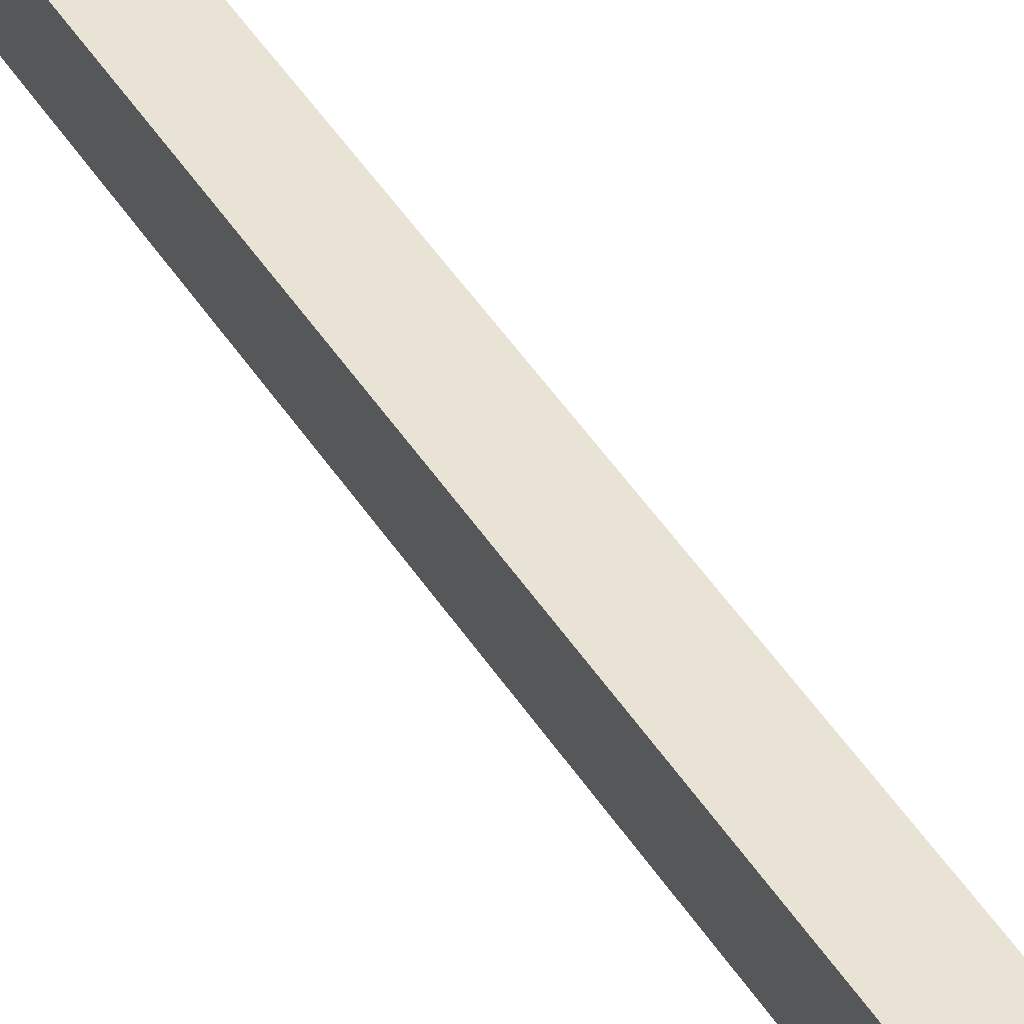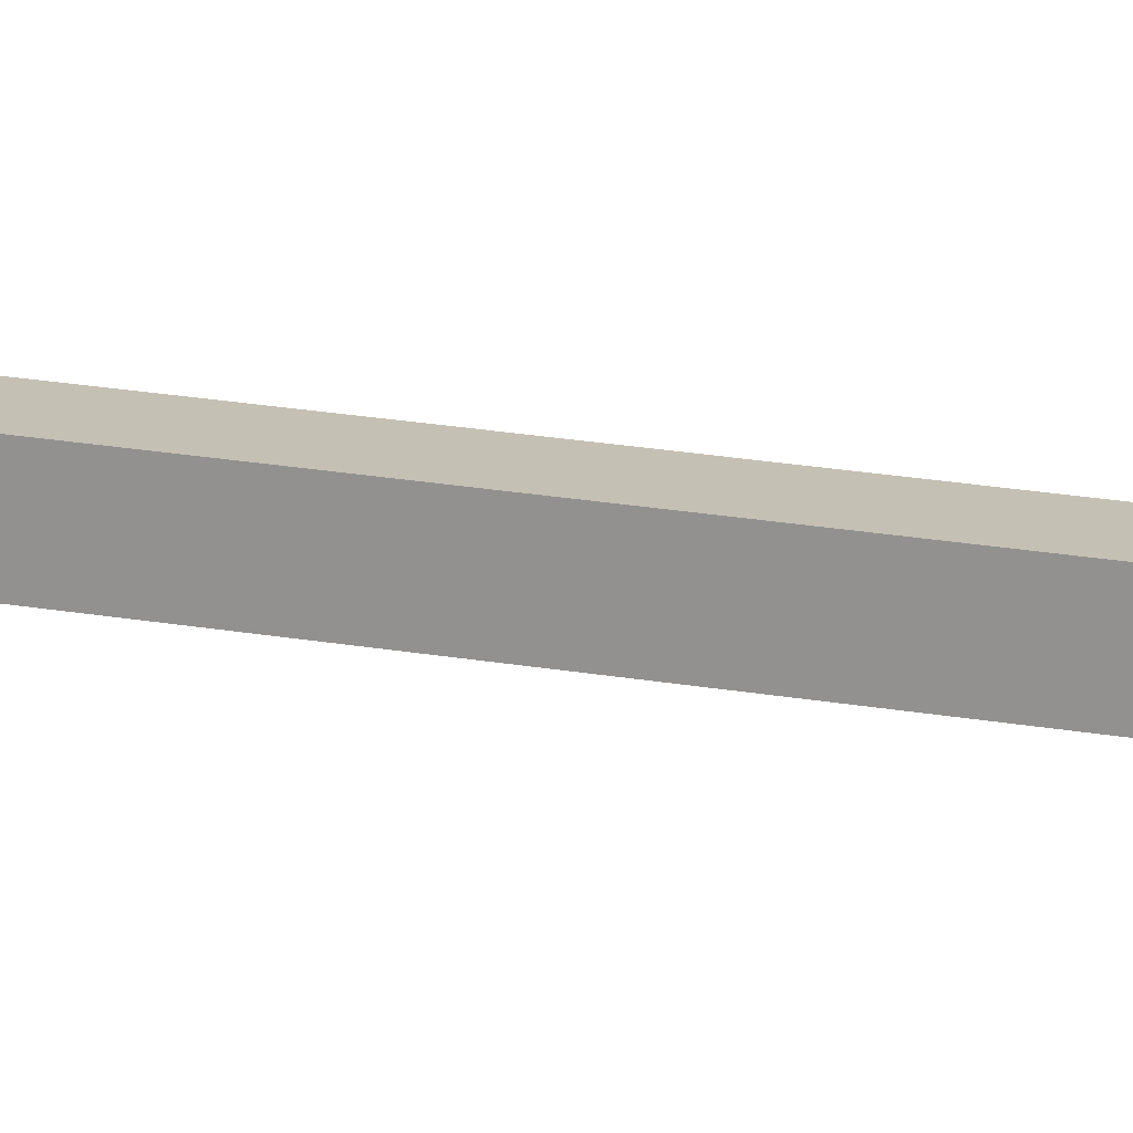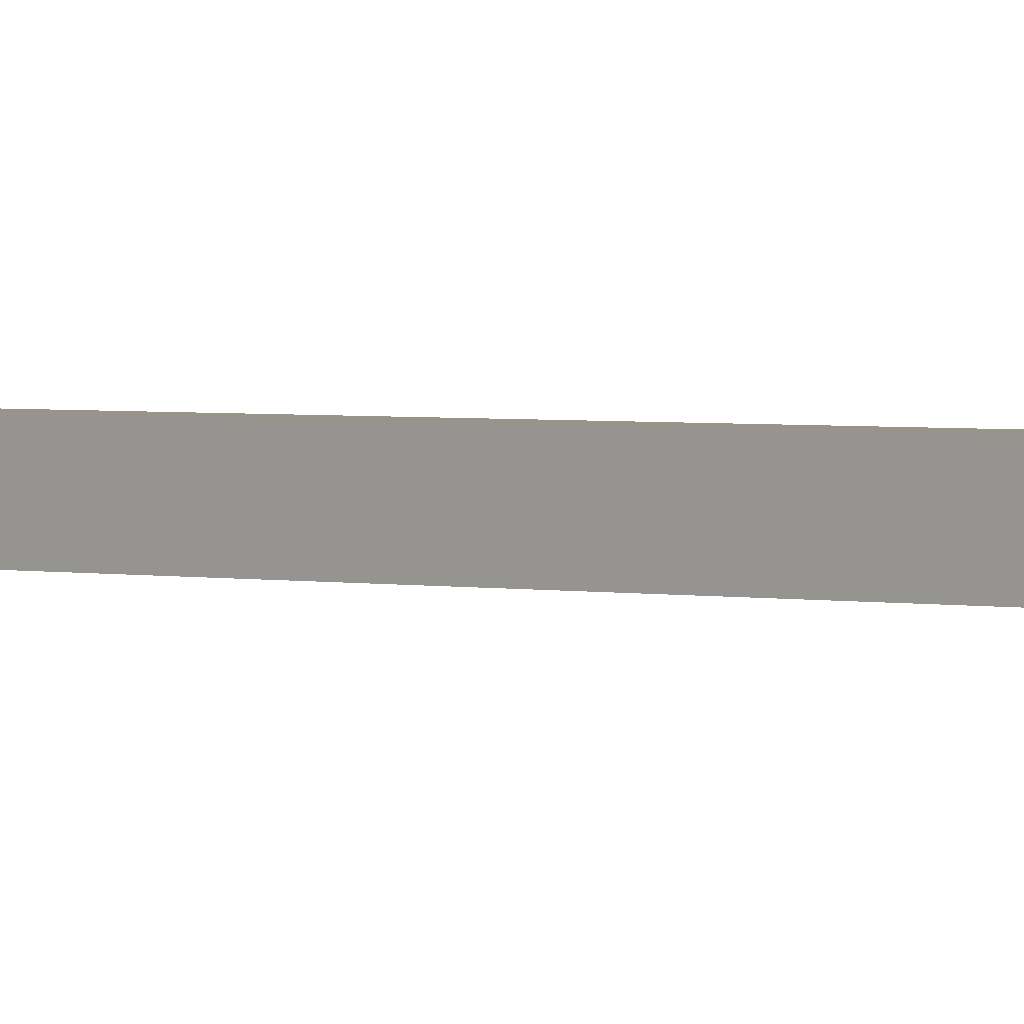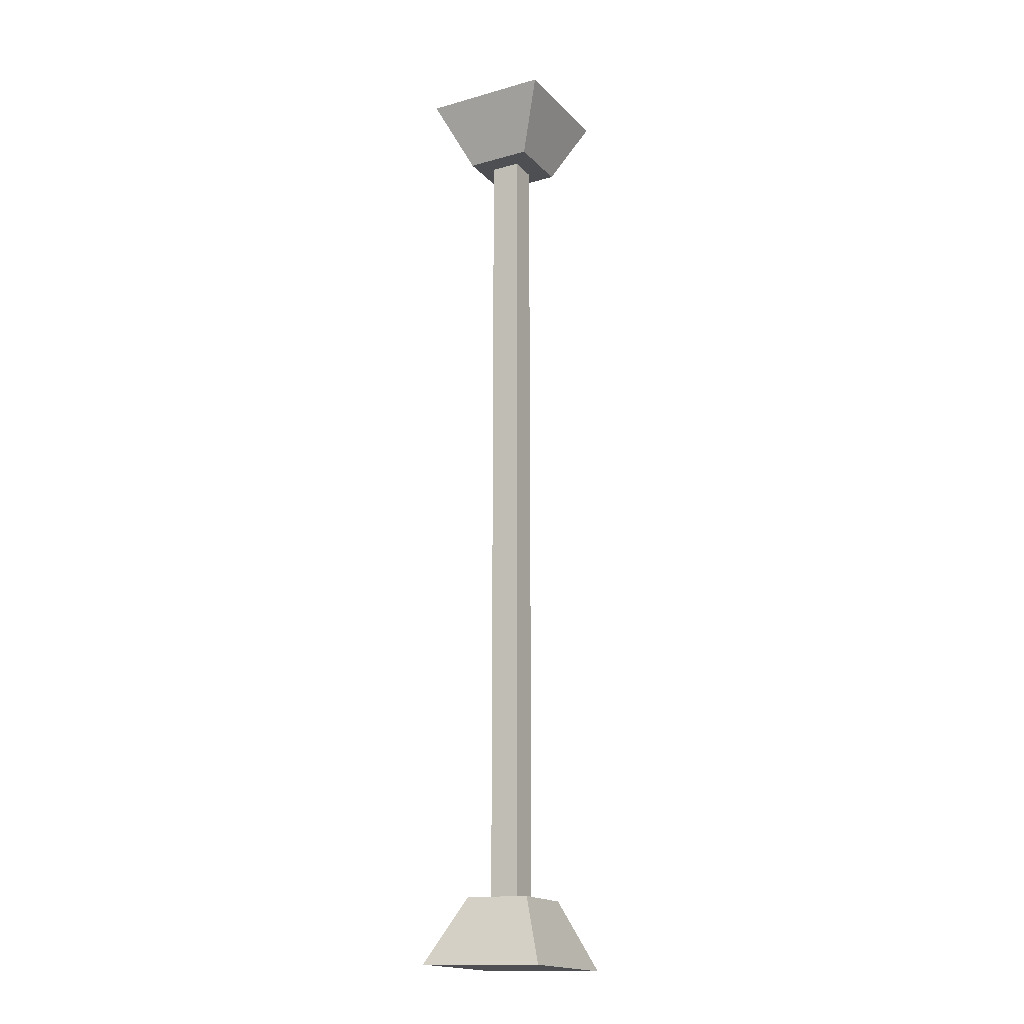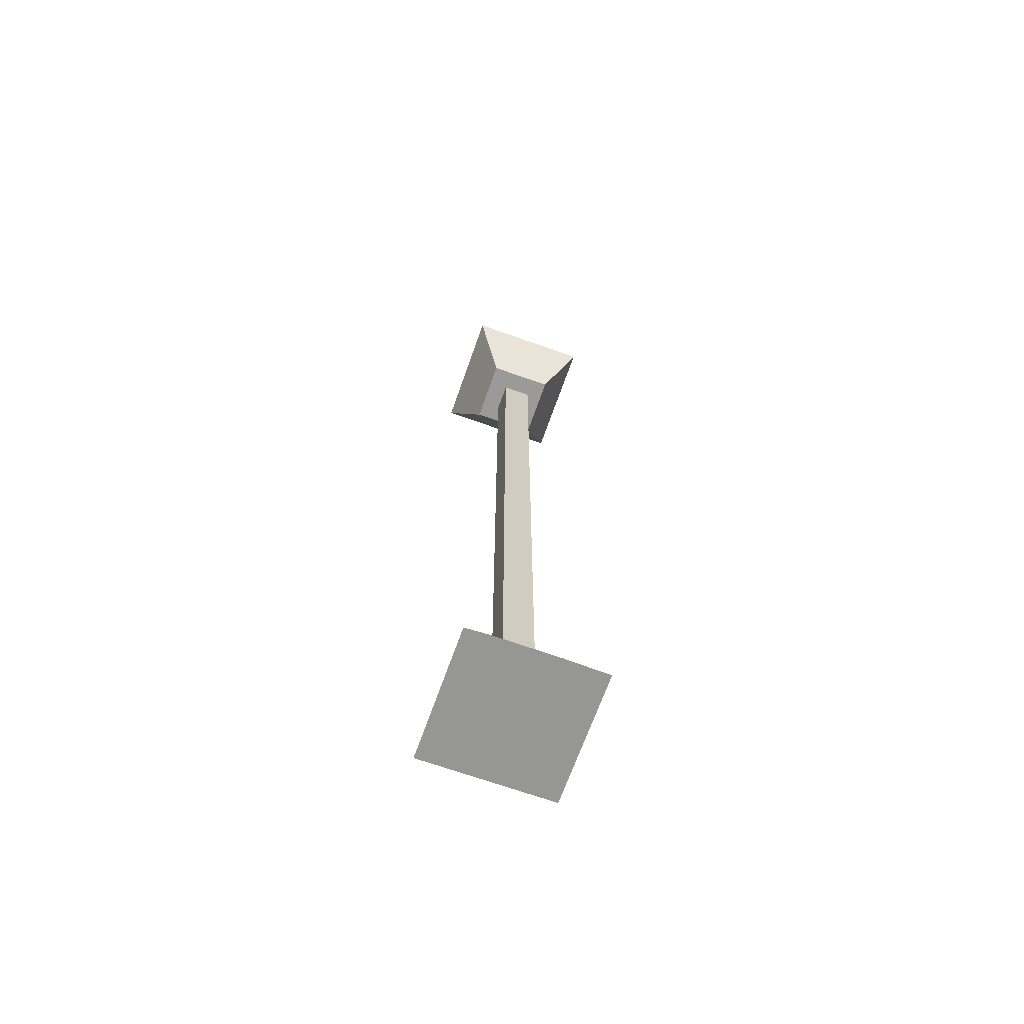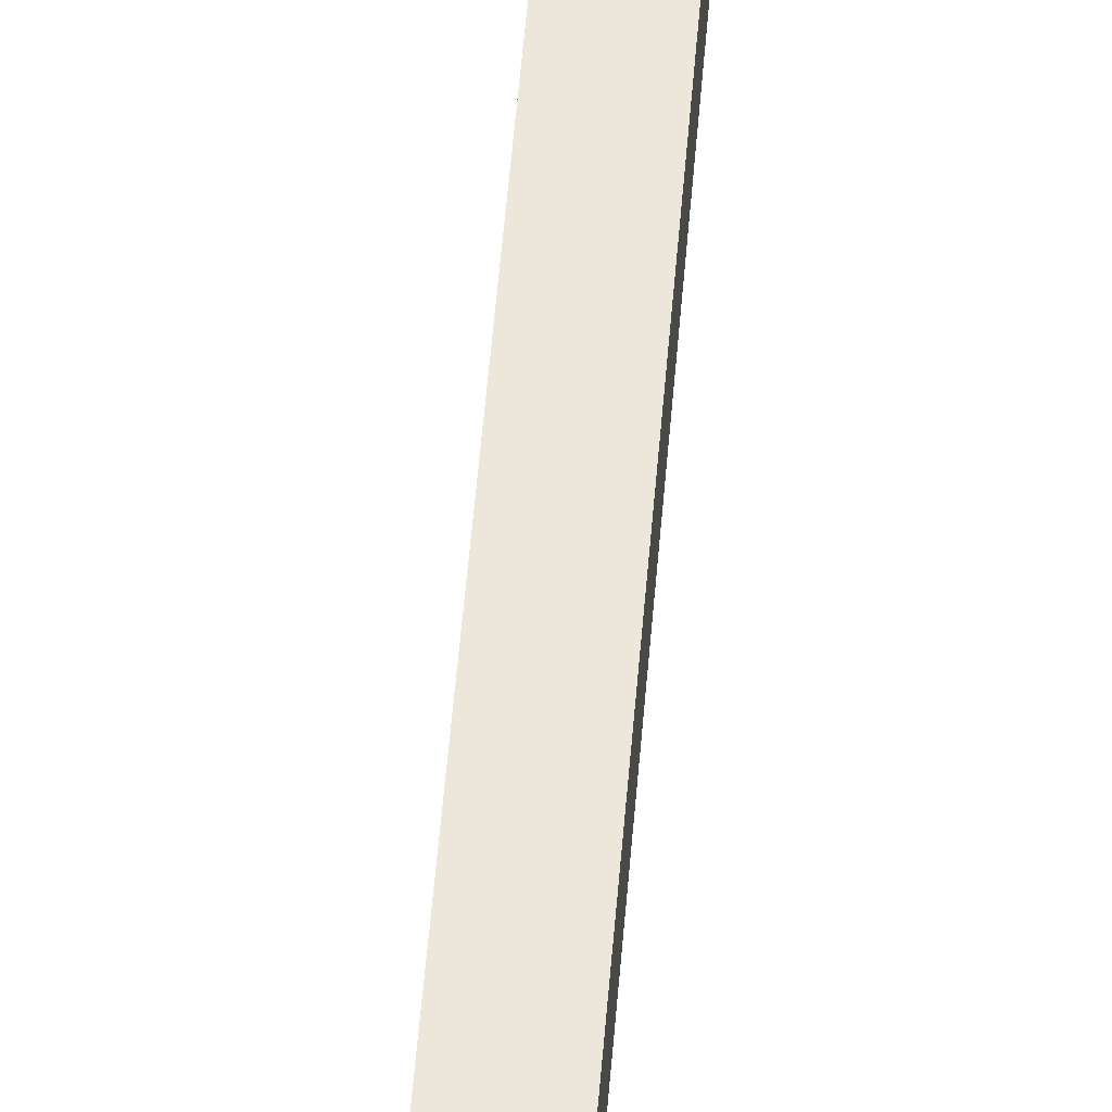
<metadata>
{"format":"obj","ext":"obj","renderer":"f3d","projection":"perspective","resolution":1024,"background":"white","views":[{"elev":41.1,"azim":151.7,"up":"+Z"},{"elev":18.3,"azim":-69.8,"up":"+Z"},{"elev":1.7,"azim":-45.2,"up":"+Z"},{"elev":-17.8,"azim":-151.2,"up":"+Y"},{"elev":-69.3,"azim":-109.5,"up":"+Y"},{"elev":50.5,"azim":4.4,"up":"+Z"}]}
</metadata>
<code>
g default
v -0.2337 -6.483 0.2187
v 0.2126 -6.483 0.2187
v -0.2337 6.483 0.2187
v 0.2126 6.483 0.2187
v -0.2337 6.483 -0.2276
v 0.2126 6.483 -0.2276
v -0.2337 -6.483 -0.2276
v 0.2126 -6.483 -0.2276
g pCube10
f 1 2 4 3
f 3 4 6 5
f 5 6 8 7
f 7 8 2 1
f 2 8 6 4
f 7 1 3 5
g default
v -0.5405 6.368 0.4717
v 0.4595 6.368 0.4717
v -0.9977 7.368 0.9288
v 0.9166 7.368 0.9288
v -0.9977 7.368 -0.9855
v 0.9166 7.368 -0.9855
v -0.5405 6.368 -0.5283
v 0.4595 6.368 -0.5283
g pCube11
f 9 10 12 11
f 11 12 14 13
f 13 14 16 15
f 15 16 10 9
f 10 16 14 12
f 15 9 11 13
g default
v 0.4448 -5.887 0.4717
v -0.5548 -5.916 0.4717
v 0.9307 -6.873 0.9288
v -0.9829 -6.928 0.9288
v 0.9307 -6.873 -0.9855
v -0.9829 -6.928 -0.9855
v 0.4448 -5.887 -0.5283
v -0.5548 -5.916 -0.5283
g pCube12
f 17 18 20 19
f 19 20 22 21
f 21 22 24 23
f 23 24 18 17
f 18 24 22 20
f 23 17 19 21

</code>
